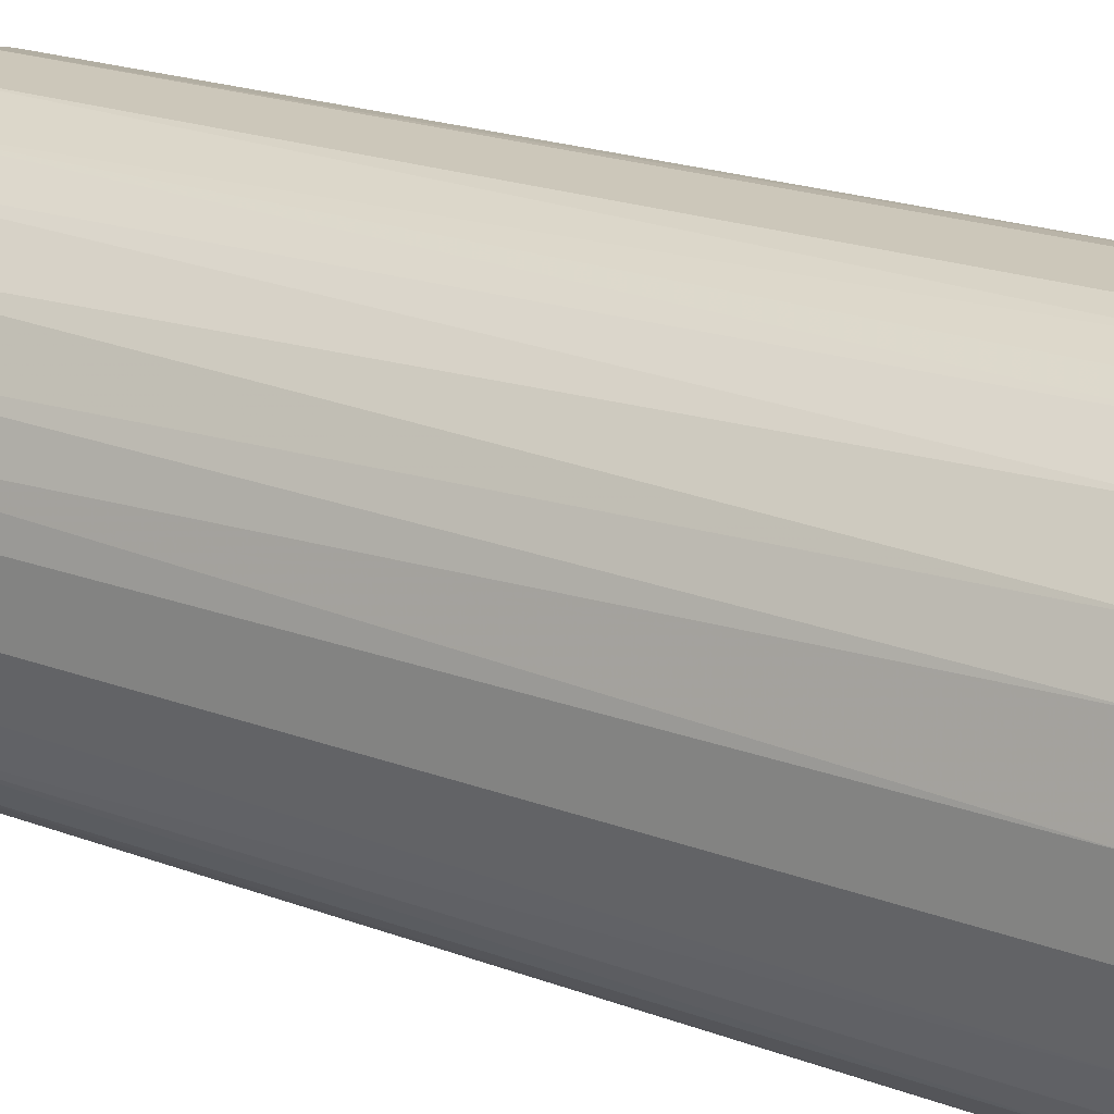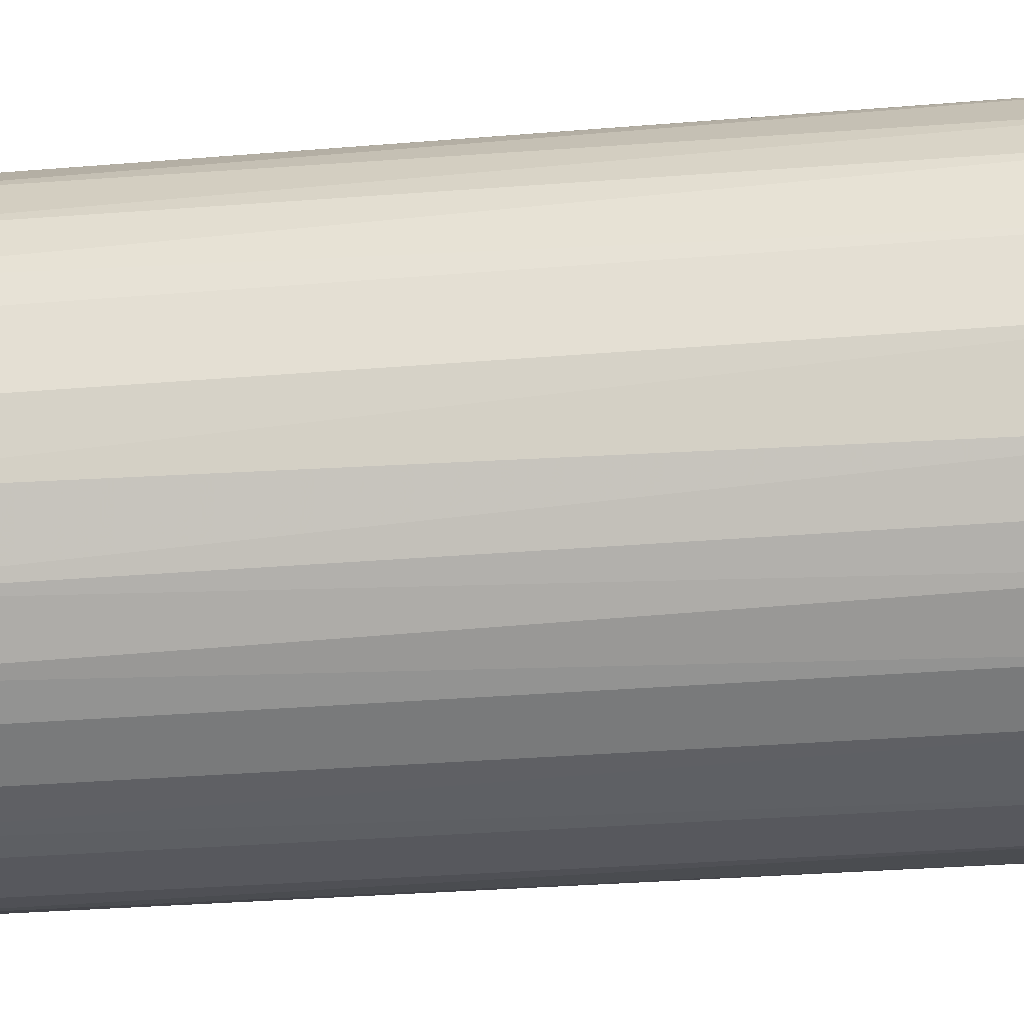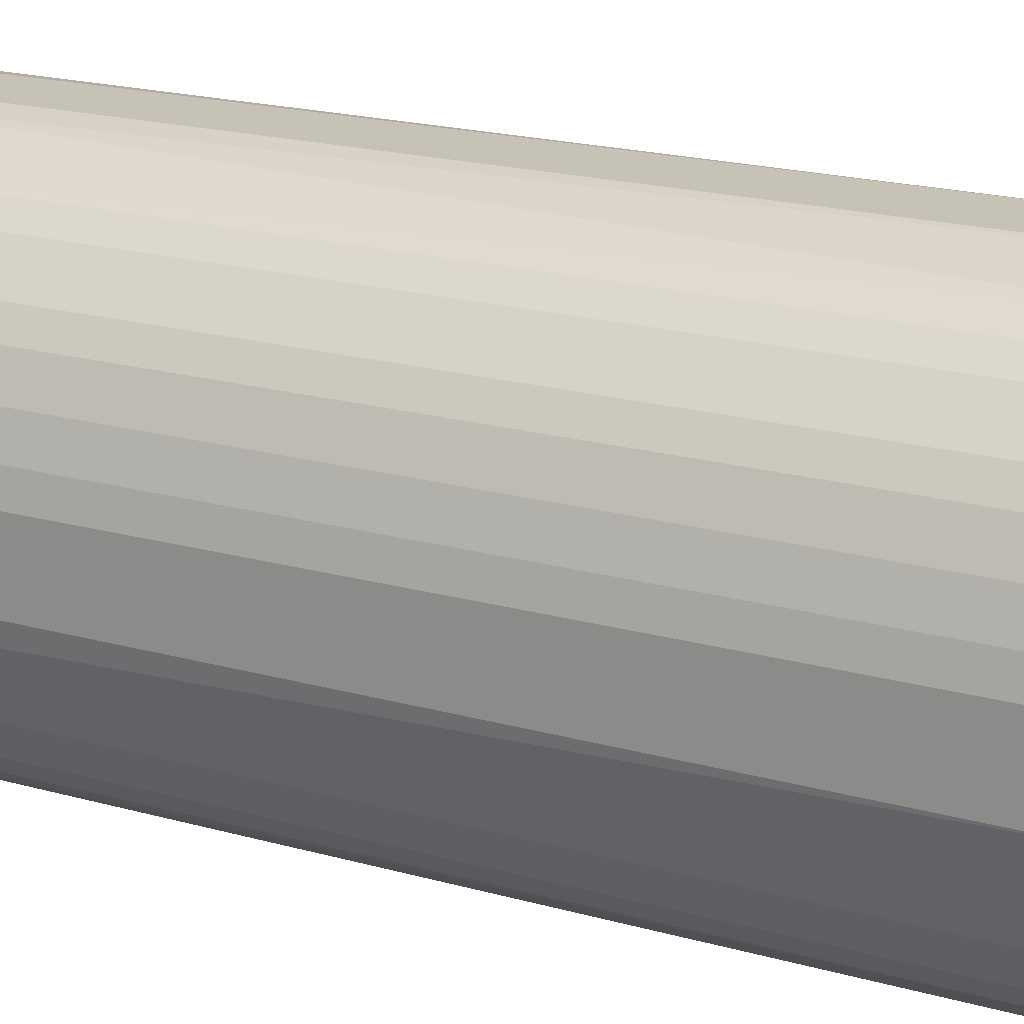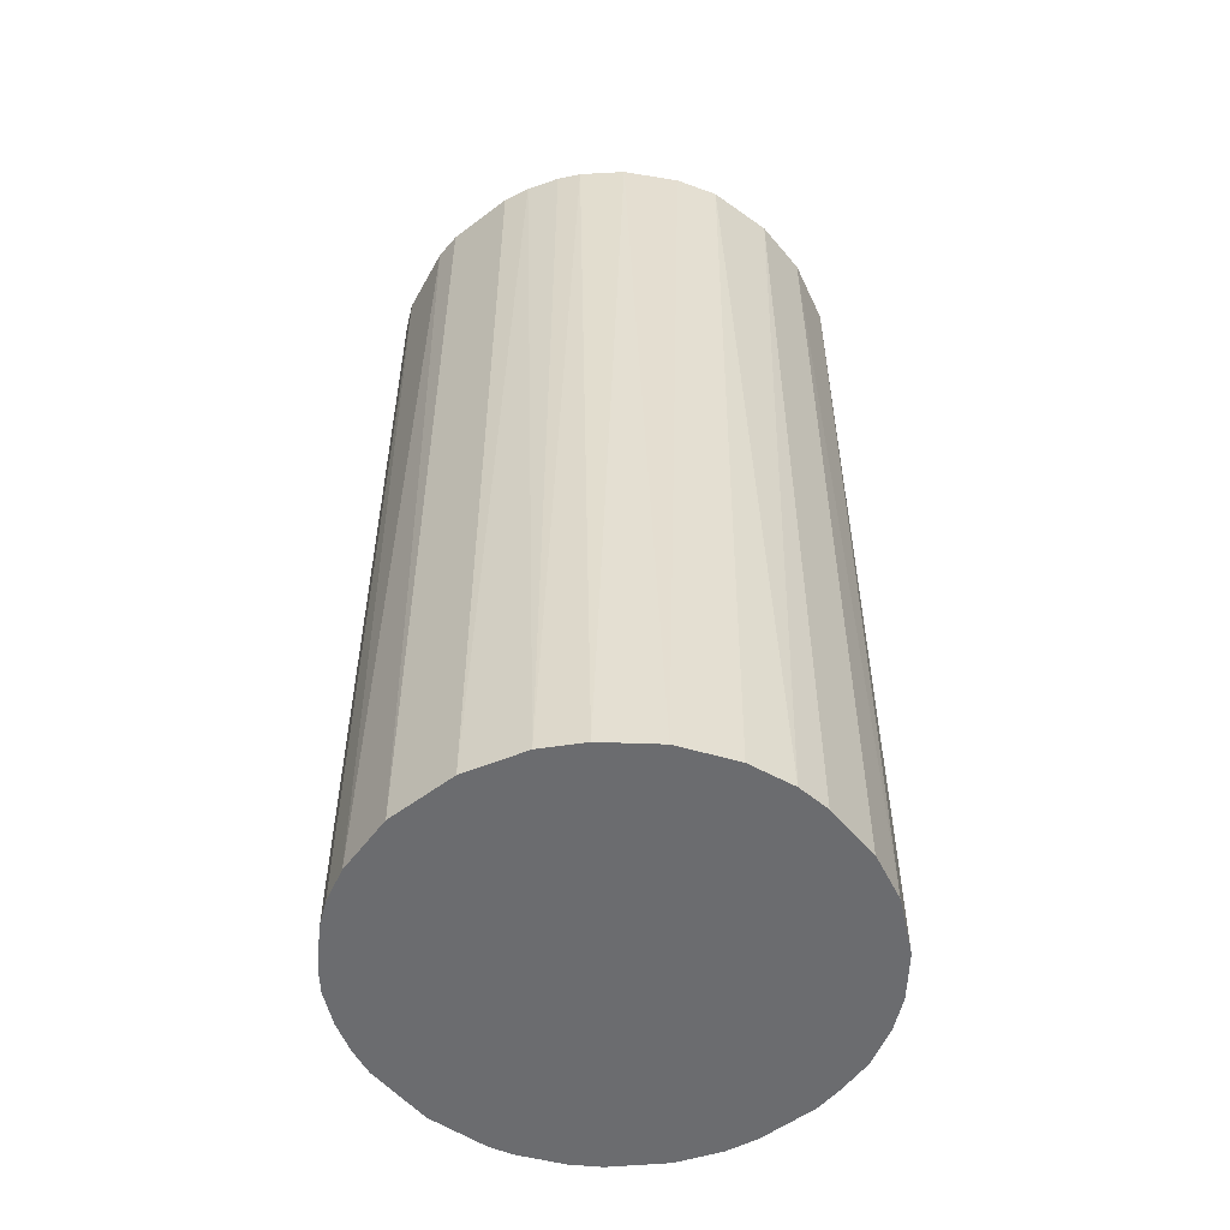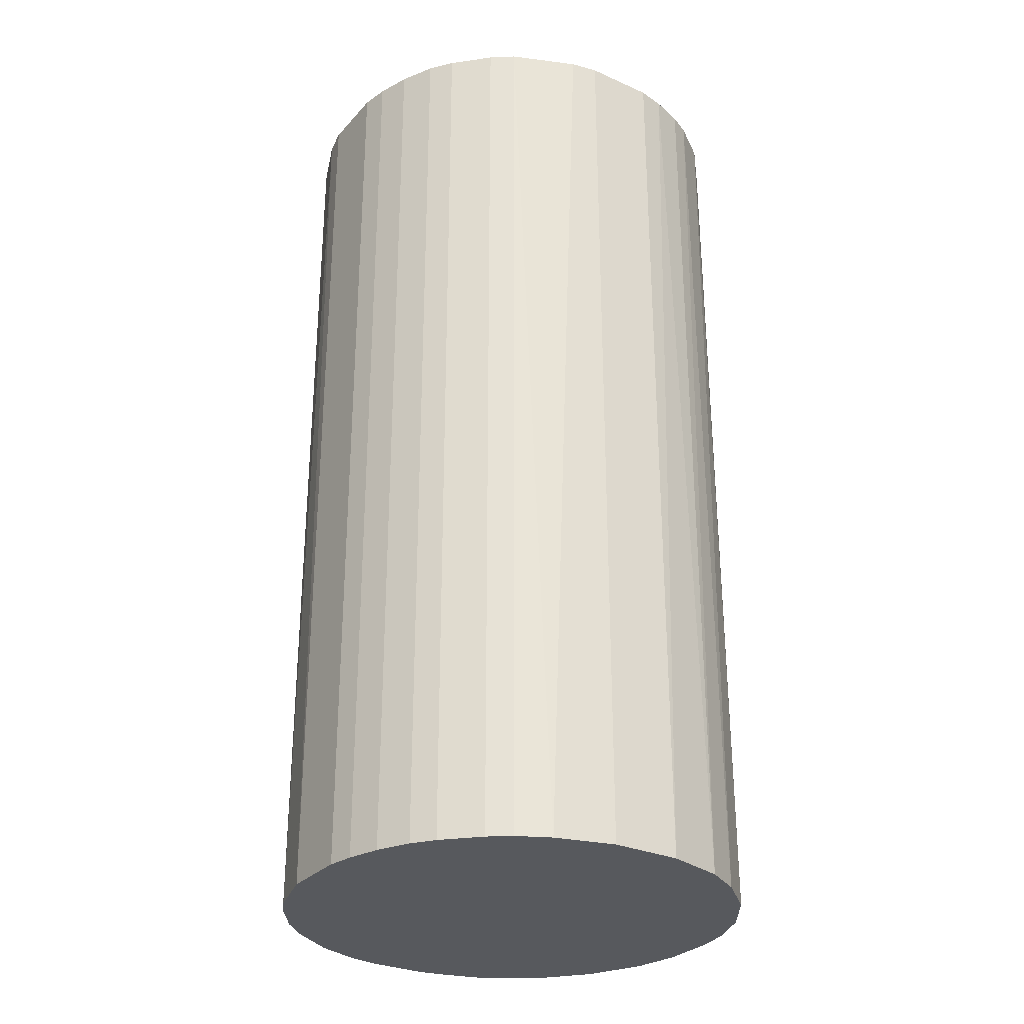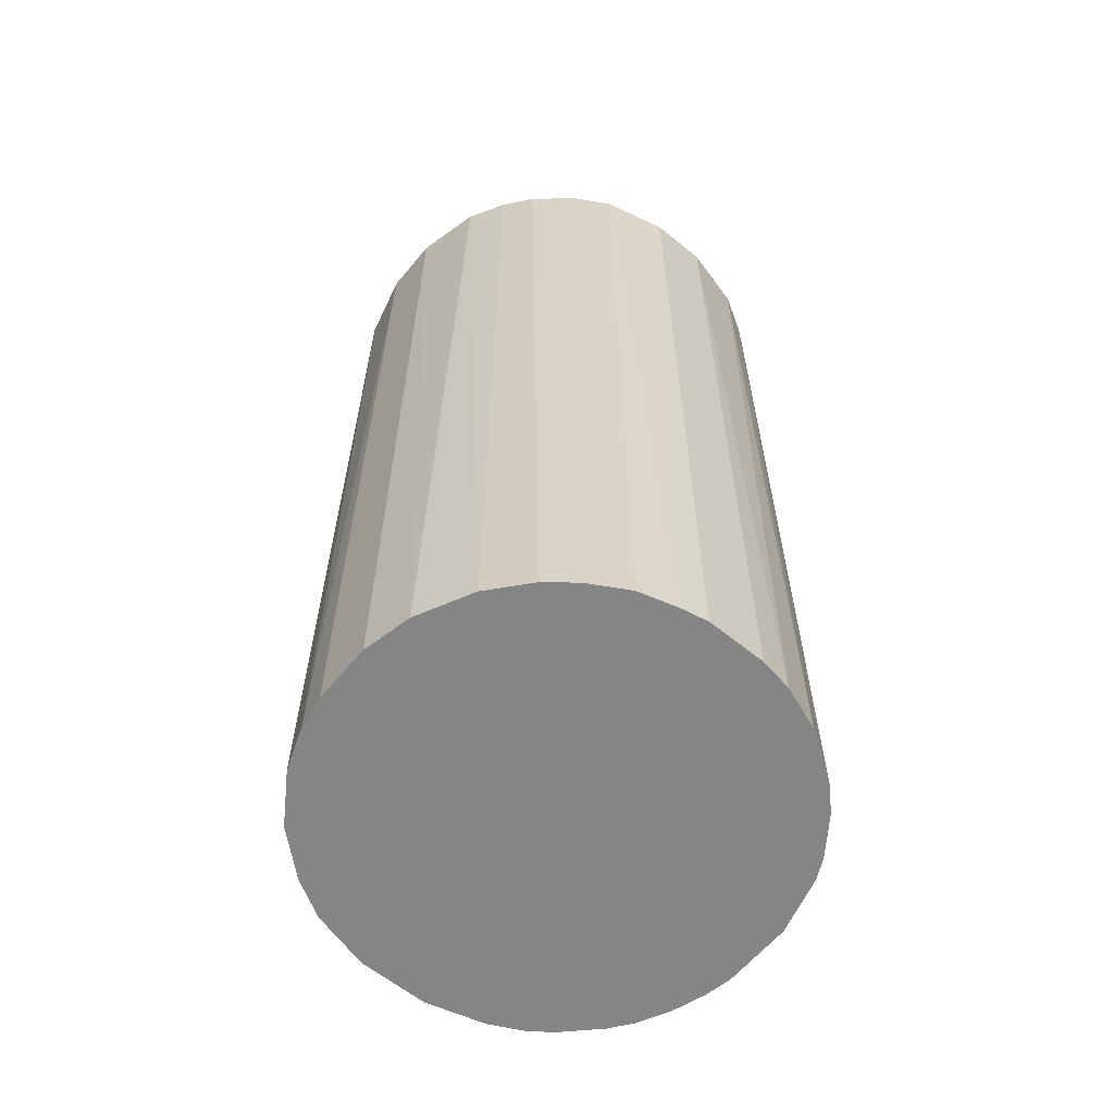
<metadata>
{"format":"obj","ext":"obj","renderer":"f3d","projection":"perspective","resolution":1024,"background":"white","views":[{"elev":21.5,"azim":-56.7,"up":"+Y"},{"elev":-28.9,"azim":-82.7,"up":"+Y"},{"elev":19.3,"azim":118.0,"up":"+Y"},{"elev":-53.7,"azim":-141.1,"up":"+Z"},{"elev":-29.3,"azim":146.7,"up":"+Z"},{"elev":-61.6,"azim":-39.6,"up":"+Z"}]}
</metadata>
<code>
o convex_0
v -0.02364 -0.003087 -0.0486
v 0.02358 0.003578 0.0486
v 0.02302 0.006356 0.0486
v 0.02302 0.006356 -0.0486
v 0.006356 -0.02308 -0.0486
v -0.01364 -0.01975 0.0486
v -0.009752 0.02191 0.0486
v 0.003578 0.02358 -0.0486
v 0.0158 -0.01808 0.0486
v -0.02364 0.003019 0.0486
v -0.01809 0.0158 -0.0486
v 0.01302 0.02024 0.0486
v 0.02191 -0.009752 -0.0486
v -0.01364 -0.01975 -0.0486
v -0.003087 -0.02364 0.0486
v -0.02197 -0.009752 0.0486
v 0.01858 0.01524 -0.0486
v -0.01975 0.01358 0.0486
v 0.02302 -0.006415 0.0486
v -0.009752 0.02191 -0.0486
v -0.003642 0.02358 0.0486
v -0.02308 0.006356 -0.0486
v -0.01975 -0.01364 -0.0486
v 0.0158 -0.01808 -0.0486
v 0.009689 -0.02197 0.0486
v -0.005861 -0.02308 -0.0486
v 0.02024 0.01302 0.0486
v 0.02358 -0.003642 -0.0486
v 0.01302 0.02024 -0.0486
v 0.006356 0.02302 0.0486
v 0.0208 -0.01197 0.0486
v -0.01586 0.01802 0.0486
v -0.01753 -0.01642 0.0486
v -0.009752 -0.02197 0.0486
v -0.003642 0.02358 -0.0486
v 0.003023 -0.02364 0.0486
v -0.003087 -0.02364 -0.0486
v -0.02364 -0.003087 0.0486
v -0.02197 0.009689 0.0486
v -0.02253 -0.008084 -0.0486
v -0.02142 0.0108 -0.0486
v 0.01802 -0.01586 -0.0486
v 0.0108 -0.02141 -0.0486
v -0.01364 0.01969 -0.0486
v 0.02191 0.009684 -0.0486
v 0.009689 0.02191 -0.0486
v 0.01524 0.01858 0.0486
v -0.009752 -0.02197 -0.0486
v 0.003578 0.02358 0.0486
v 0.02358 0.003578 -0.0486
v 0.02358 -0.003642 0.0486
v -0.01642 -0.01753 -0.0486
v 0.003023 -0.02364 -0.0486
v -0.02364 0.003019 -0.0486
v -0.01198 0.0208 0.0486
v 0.01358 -0.01975 0.0486
v 0.01802 -0.01586 0.0486
v -0.01975 -0.01364 0.0486
v -0.00642 0.02301 0.0486
v 0.01524 0.01858 -0.0486
v 0.02191 0.009684 0.0486
v 0.02024 0.01302 -0.0486
v 0.0208 -0.01197 -0.0486
v 0.01858 0.01524 0.0486
f 17 47 64
f 3 2 4
f 1 4 5
f 2 3 6
f 6 3 7
f 4 1 8
f 2 6 9
f 6 7 10
f 8 1 11
f 7 3 12
f 5 4 13
f 1 5 14
f 9 6 15
f 6 10 16
f 4 8 17
f 10 7 18
f 2 9 19
f 8 11 20
f 7 12 21
f 11 1 22
f 1 14 23
f 5 13 24
f 9 15 25
f 14 5 26
f 12 3 27
f 13 4 28
f 19 13 28
f 17 8 29
f 21 12 30
f 19 9 31
f 13 19 31
f 18 7 32
f 11 18 32
f 6 16 33
f 6 14 34
f 15 6 34
f 26 15 34
f 8 20 35
f 21 8 35
f 5 25 36
f 25 15 36
f 26 5 37
f 15 26 37
f 36 15 37
f 10 1 38
f 16 10 38
f 10 18 39
f 22 10 39
f 1 23 40
f 23 16 40
f 38 1 40
f 16 38 40
f 18 11 41
f 11 22 41
f 39 18 41
f 22 39 41
f 9 24 42
f 24 13 42
f 5 24 43
f 25 5 43
f 20 11 44
f 11 32 44
f 3 4 45
f 4 17 45
f 29 8 46
f 12 29 46
f 30 12 46
f 8 30 46
f 12 27 47
f 29 12 47
f 14 26 48
f 34 14 48
f 26 34 48
f 8 21 49
f 21 30 49
f 30 8 49
f 4 2 50
f 2 28 50
f 28 4 50
f 2 19 51
f 28 2 51
f 19 28 51
f 14 6 52
f 23 14 52
f 6 33 52
f 33 23 52
f 5 36 53
f 37 5 53
f 36 37 53
f 1 10 54
f 22 1 54
f 10 22 54
f 7 20 55
f 32 7 55
f 20 44 55
f 44 32 55
f 24 9 56
f 9 25 56
f 43 24 56
f 25 43 56
f 31 9 57
f 9 42 57
f 42 31 57
f 16 23 58
f 33 16 58
f 23 33 58
f 20 7 59
f 7 21 59
f 35 20 59
f 21 35 59
f 17 29 60
f 47 17 60
f 29 47 60
f 27 3 61
f 3 45 61
f 45 27 61
f 17 27 62
f 45 17 62
f 27 45 62
f 13 31 63
f 42 13 63
f 31 42 63
f 27 17 64
f 47 27 64

</code>
